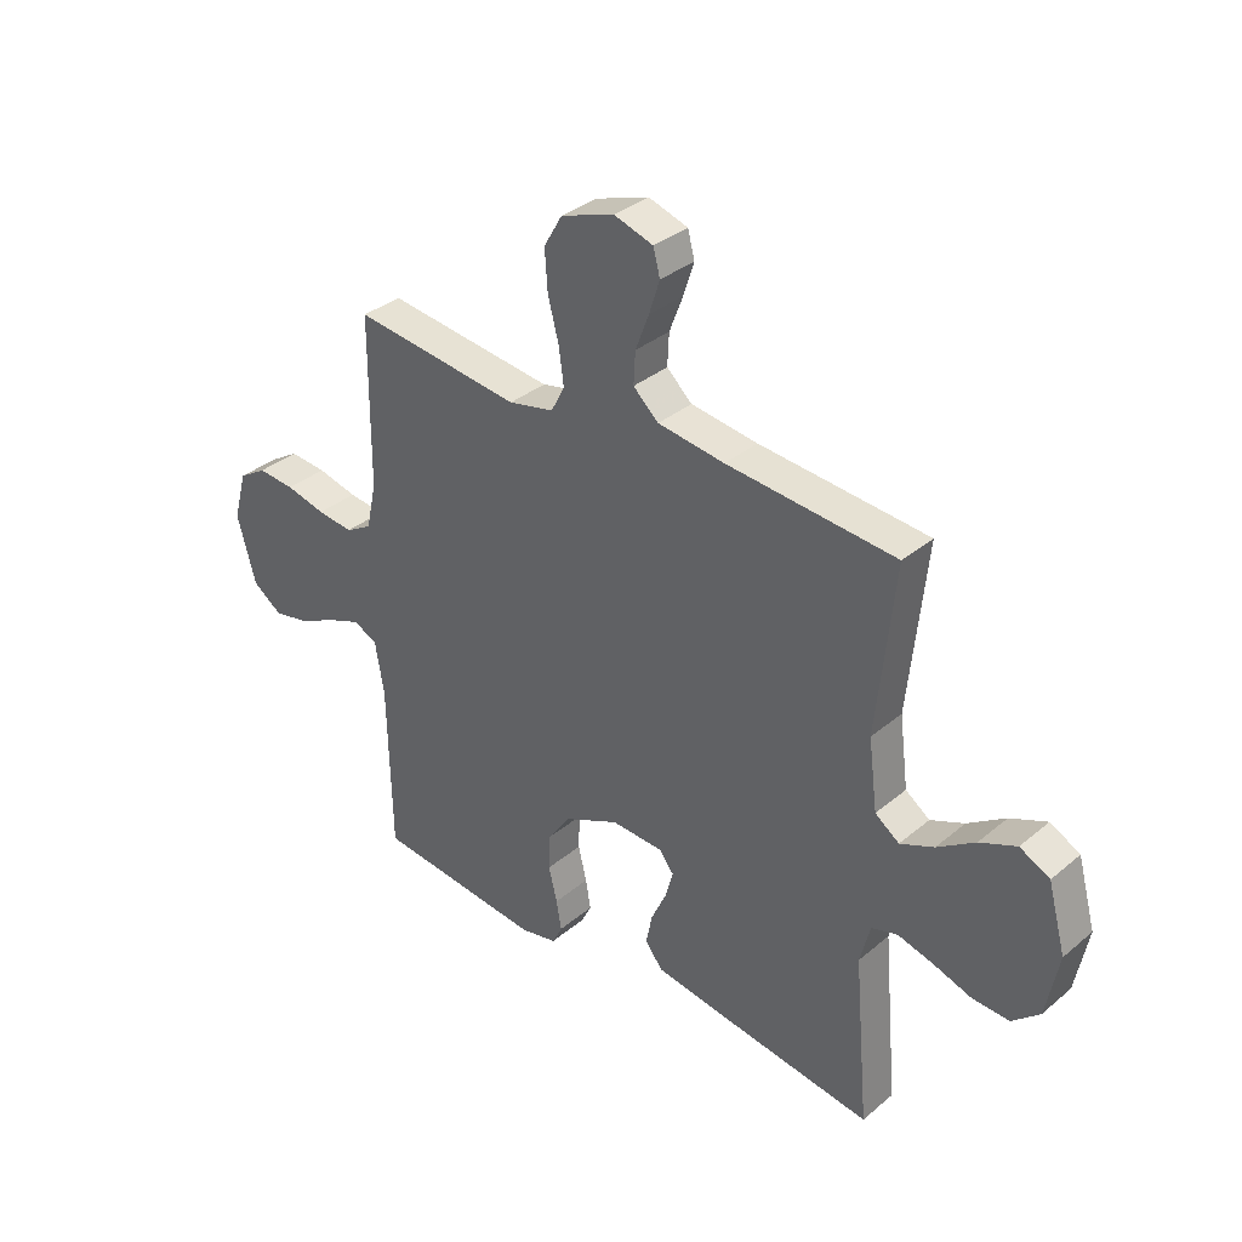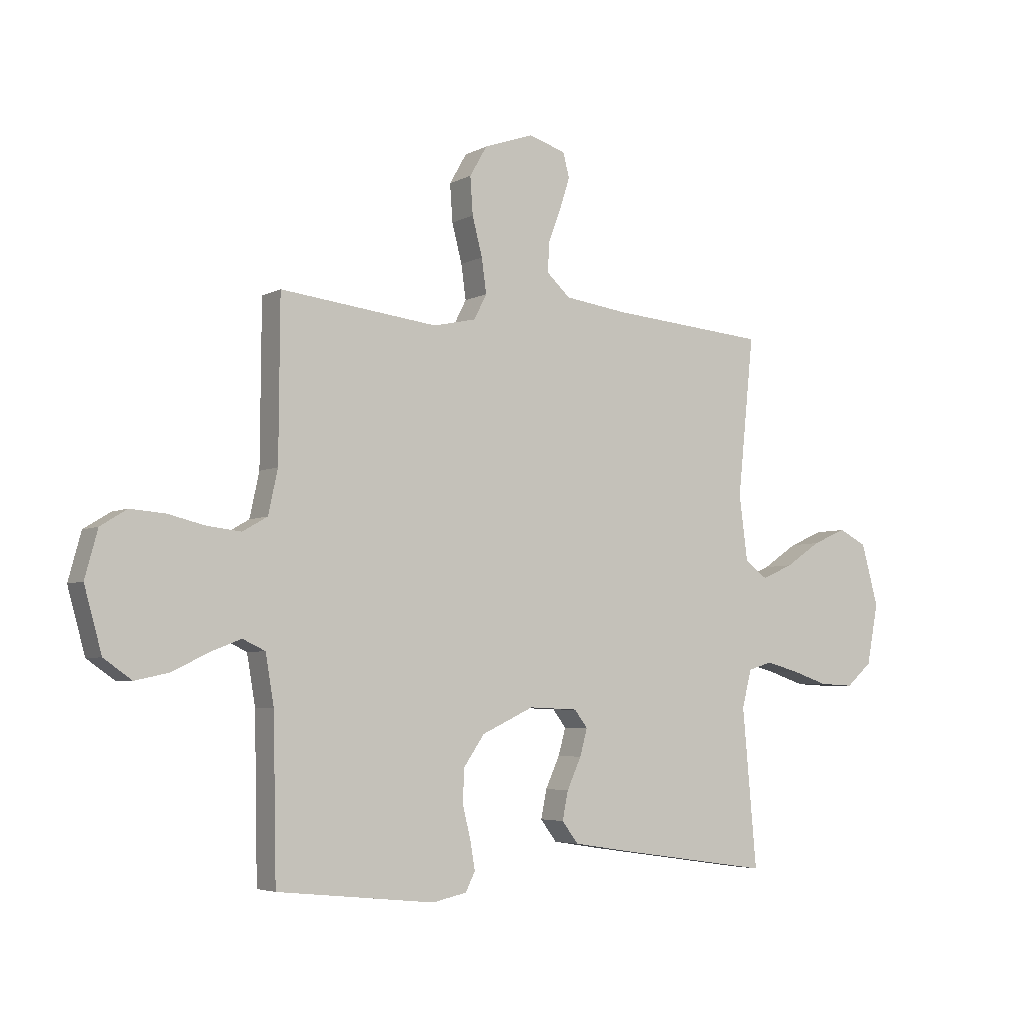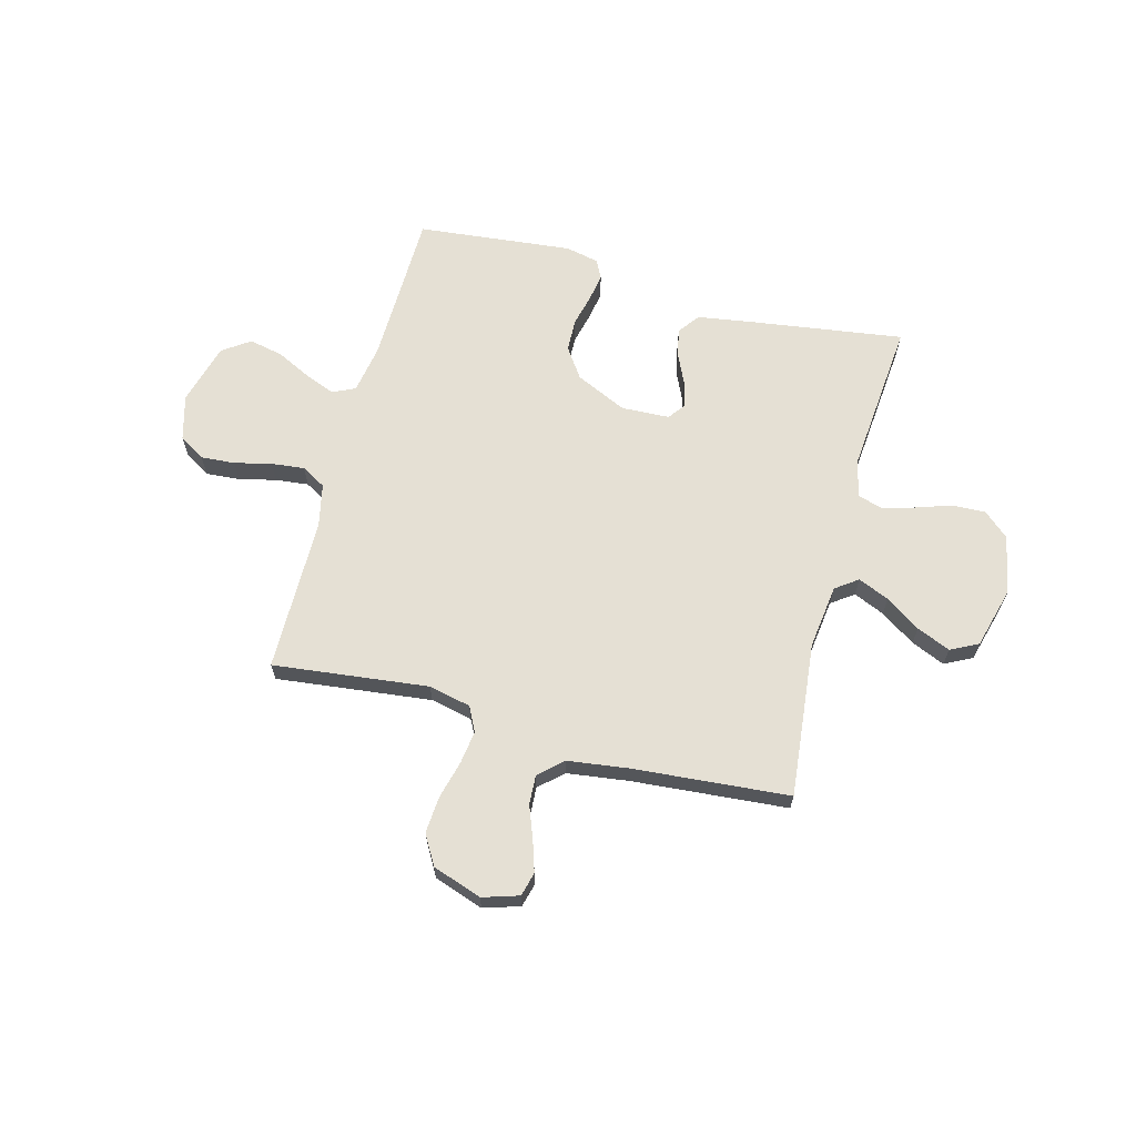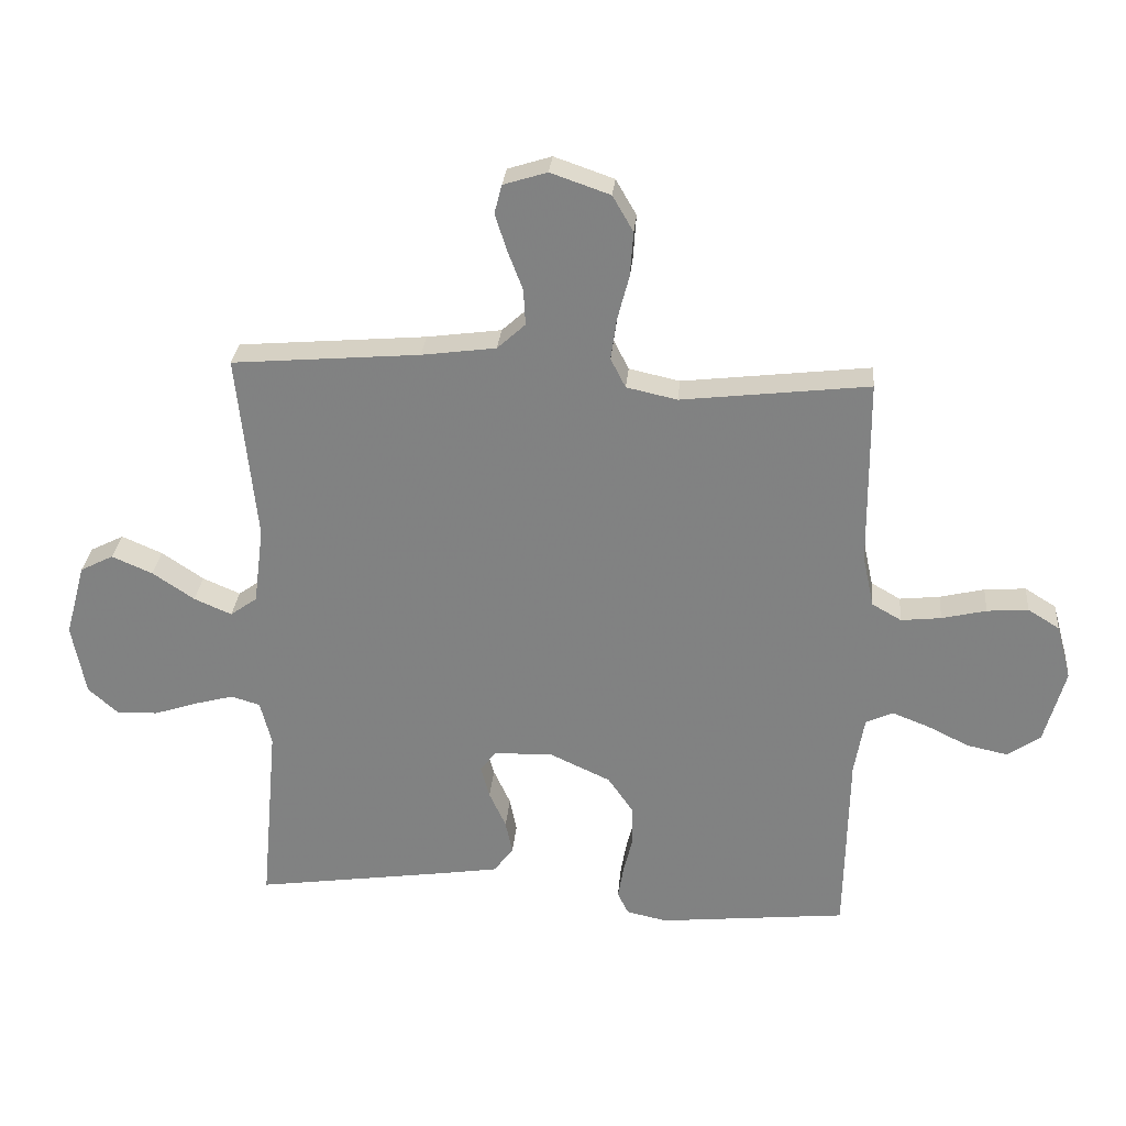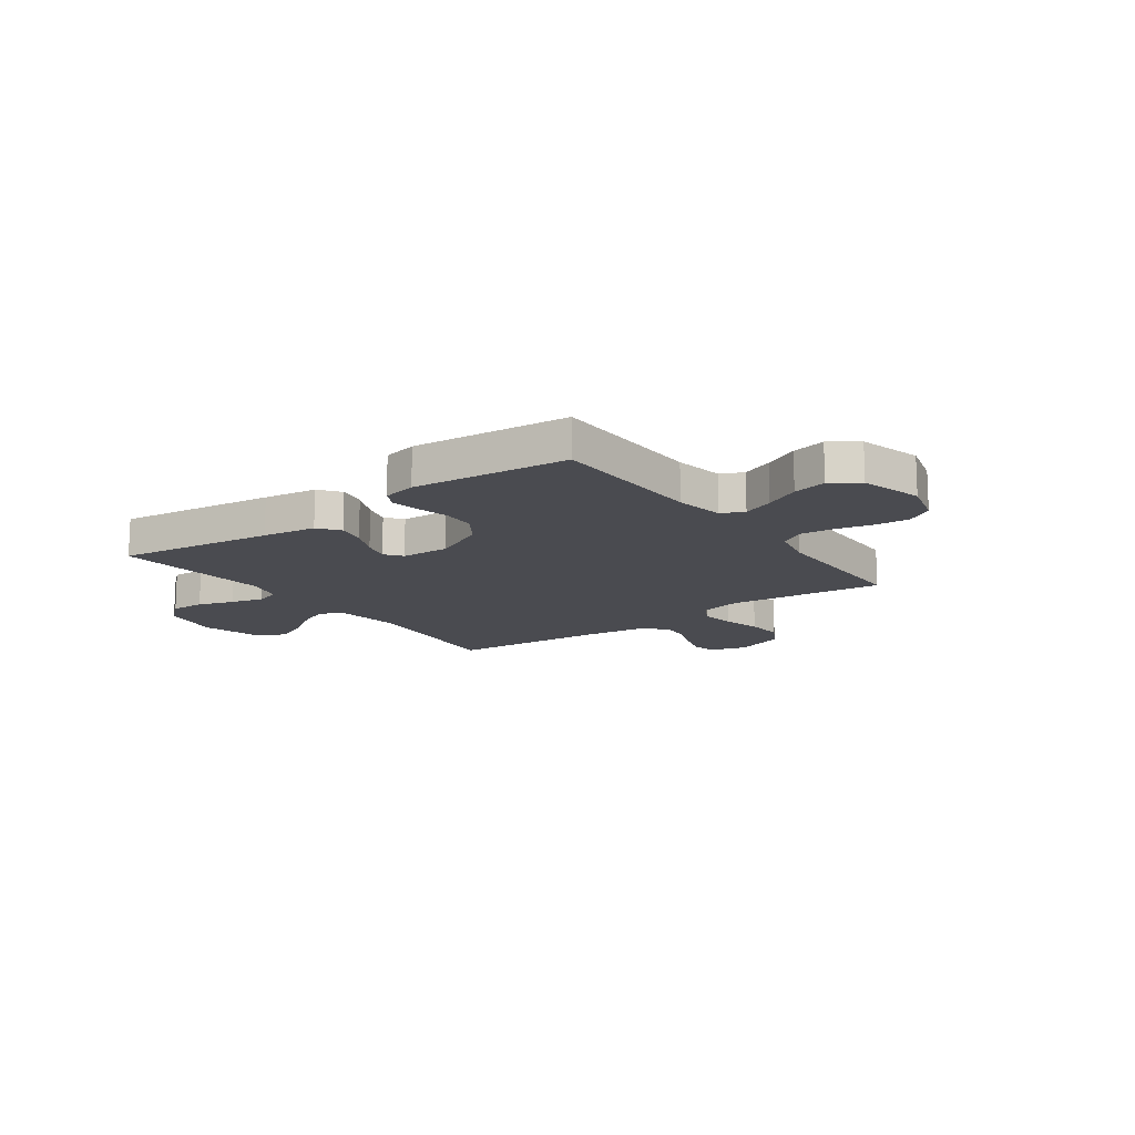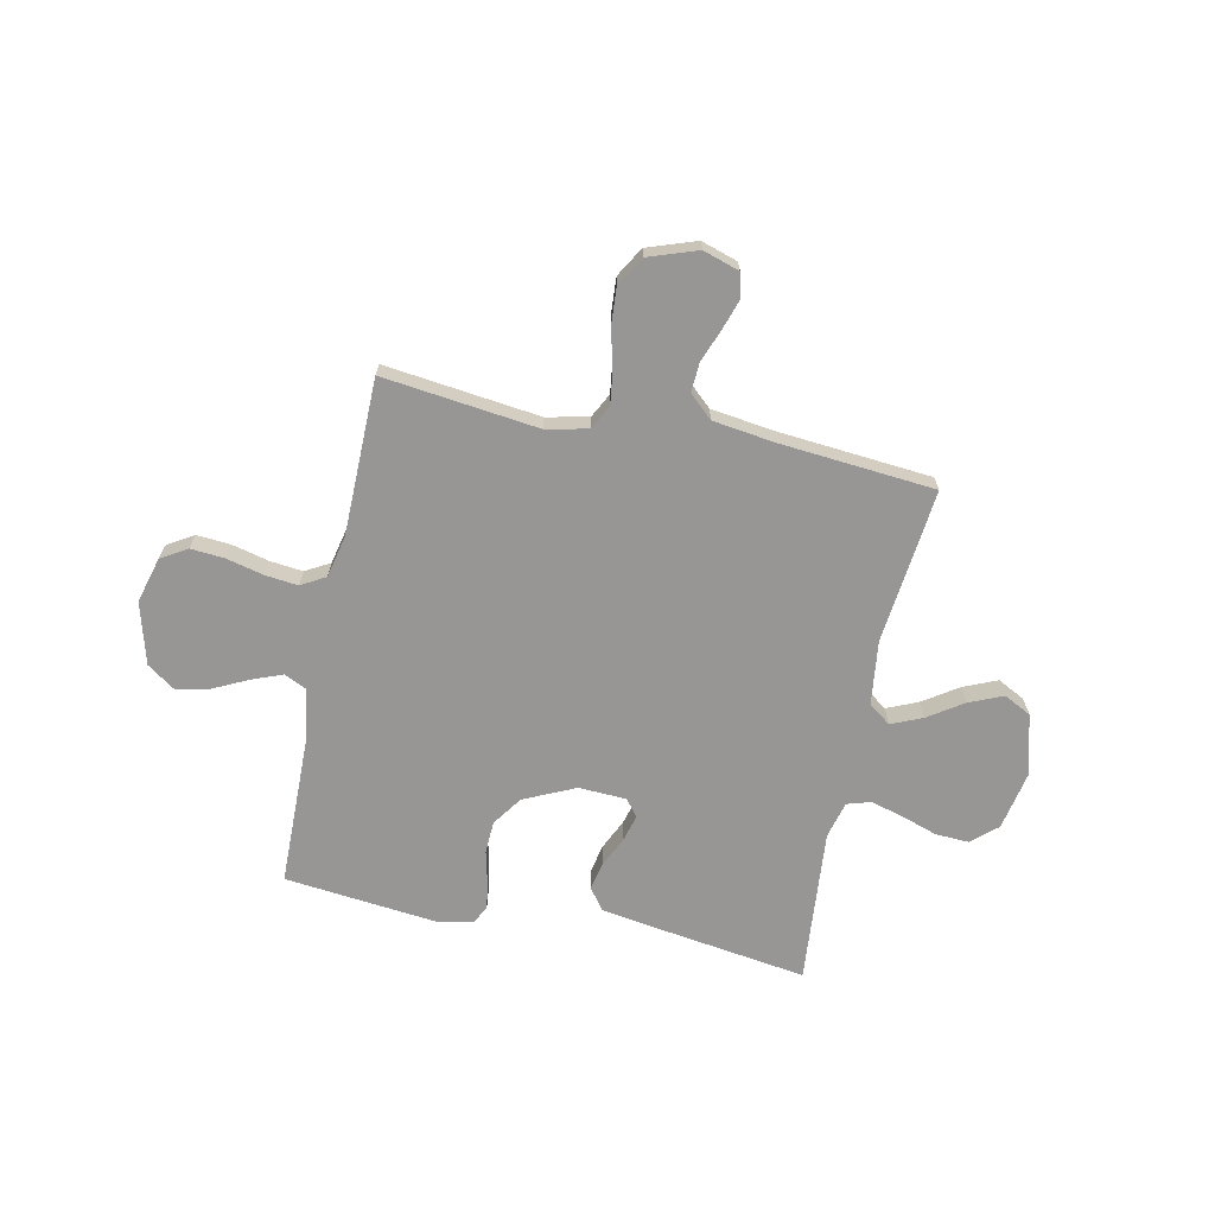
<metadata>
{"format":"obj","ext":"obj","renderer":"f3d","projection":"perspective","resolution":1024,"background":"white","views":[{"elev":34.5,"azim":41.9,"up":"+Z"},{"elev":-4.7,"azim":-32.4,"up":"+Z"},{"elev":65.4,"azim":14.9,"up":"+Y"},{"elev":28.7,"azim":-174.9,"up":"+Z"},{"elev":-14.5,"azim":-143.9,"up":"+Y"},{"elev":-68.0,"azim":-12.0,"up":"+Y"}]}
</metadata>
<code>
v 0.5 0.07 -0.5
v 0.2 0.07 -0.457
v 0.097 0.07 -0.441
v 0.066 0.07 -0.4
v 0.077 0.07 -0.346
v 0.104 0.07 -0.287
v 0.118 0.07 -0.236
v 0.093 0.07 -0.203
v 0 0.07 -0.199
v -0.099 0.07 -0.245
v -0.139 0.07 -0.303
v -0.141 0.07 -0.366
v -0.126 0.07 -0.428
v -0.117 0.07 -0.481
v -0.135 0.07 -0.517
v -0.2 0.07 -0.531
v -0.5 0.07 -0.5
v -0.506 0.07 -0.2
v -0.522 0.07 -0.106
v -0.565 0.07 -0.086
v -0.624 0.07 -0.109
v -0.691 0.07 -0.142
v -0.756 0.07 -0.156
v -0.809 0.07 -0.119
v -0.842 0.07 0
v -0.818 0.07 0.088
v -0.768 0.07 0.119
v -0.702 0.07 0.114
v -0.631 0.07 0.097
v -0.567 0.07 0.09
v -0.52 0.07 0.117
v -0.502 0.07 0.2
v -0.5 0.07 0.5
v -0.2 0.07 0.465
v -0.119 0.07 0.483
v -0.095 0.07 0.53
v -0.104 0.07 0.595
v -0.123 0.07 0.668
v -0.128 0.07 0.739
v -0.095 0.07 0.796
v 0 0.07 0.829
v 0.07 0.07 0.807
v 0.082 0.07 0.761
v 0.063 0.07 0.702
v 0.039 0.07 0.639
v 0.036 0.07 0.582
v 0.081 0.07 0.541
v 0.2 0.07 0.525
v 0.5 0.07 0.5
v 0.469 0.07 0.2
v 0.485 0.07 0.076
v 0.528 0.07 0.045
v 0.588 0.07 0.071
v 0.655 0.07 0.116
v 0.72 0.07 0.144
v 0.773 0.07 0.117
v 0.805 0.07 0
v 0.783 0.07 -0.115
v 0.734 0.07 -0.158
v 0.669 0.07 -0.155
v 0.6 0.07 -0.132
v 0.537 0.07 -0.115
v 0.491 0.07 -0.129
v 0.473 0.07 -0.2
v 0.5 0 -0.5
v 0.2 0 -0.457
v 0.097 0 -0.441
v 0.066 0 -0.4
v 0.077 0 -0.346
v 0.104 0 -0.287
v 0.118 0 -0.236
v 0.093 0 -0.203
v 0 0 -0.199
v -0.099 0 -0.245
v -0.139 0 -0.303
v -0.141 0 -0.366
v -0.126 0 -0.428
v -0.117 0 -0.481
v -0.135 0 -0.517
v -0.2 0 -0.531
v -0.5 0 -0.5
v -0.506 0 -0.2
v -0.522 0 -0.106
v -0.565 0 -0.086
v -0.624 0 -0.109
v -0.691 0 -0.142
v -0.756 0 -0.156
v -0.809 0 -0.119
v -0.842 0 0
v -0.818 0 0.088
v -0.768 0 0.119
v -0.702 0 0.114
v -0.631 0 0.097
v -0.567 0 0.09
v -0.52 0 0.117
v -0.502 0 0.2
v -0.5 0 0.5
v -0.2 0 0.465
v -0.119 0 0.483
v -0.095 0 0.53
v -0.104 0 0.595
v -0.123 0 0.668
v -0.128 0 0.739
v -0.095 0 0.796
v 0 0 0.829
v 0.07 0 0.807
v 0.082 0 0.761
v 0.063 0 0.702
v 0.039 0 0.639
v 0.036 0 0.582
v 0.081 0 0.541
v 0.2 0 0.525
v 0.5 0 0.5
v 0.469 0 0.2
v 0.485 0 0.076
v 0.528 0 0.045
v 0.588 0 0.071
v 0.655 0 0.116
v 0.72 0 0.144
v 0.773 0 0.117
v 0.805 0 0
v 0.783 0 -0.115
v 0.734 0 -0.158
v 0.669 0 -0.155
v 0.6 0 -0.132
v 0.537 0 -0.115
v 0.491 0 -0.129
v 0.473 0 -0.2
f 59 60 61
f 58 59 61
f 57 58 61
f 56 57 61
f 55 56 61
f 54 55 61
f 53 54 61
f 52 53 61 62
f 51 52 62 63
f 48 49 50
f 51 63 64
f 50 51 64
f 48 50 64
f 47 48 64
f 43 44 45
f 42 43 45
f 41 42 45
f 40 41 45
f 39 40 45
f 38 39 45
f 37 38 45
f 36 37 45 46
f 64 1 2
f 47 64 2
f 46 47 2
f 36 46 2
f 35 36 2
f 27 28 29
f 26 27 29
f 25 26 29
f 24 25 29
f 23 24 29
f 22 23 29
f 21 22 29
f 20 21 29 30
f 19 20 30 31
f 16 17 18
f 15 16 18
f 14 15 18
f 13 14 18
f 12 13 18
f 19 31 32
f 18 19 32
f 12 18 32
f 11 12 32
f 4 5 6
f 3 4 6
f 2 3 6
f 2 6 7
f 35 2 7
f 34 35 7 8
f 32 33 34
f 11 32 34
f 10 11 34
f 9 10 34
f 8 9 34
f 125 124 123
f 125 123 122
f 125 122 121
f 125 121 120
f 125 120 119
f 125 119 118
f 125 118 117
f 126 125 117 116
f 127 126 116 115
f 114 113 112
f 128 127 115
f 128 115 114
f 128 114 112
f 128 112 111
f 109 108 107
f 109 107 106
f 109 106 105
f 109 105 104
f 109 104 103
f 109 103 102
f 109 102 101
f 110 109 101 100
f 66 65 128
f 66 128 111
f 66 111 110
f 66 110 100
f 66 100 99
f 93 92 91
f 93 91 90
f 93 90 89
f 93 89 88
f 93 88 87
f 93 87 86
f 93 86 85
f 94 93 85 84
f 95 94 84 83
f 82 81 80
f 82 80 79
f 82 79 78
f 82 78 77
f 82 77 76
f 96 95 83
f 96 83 82
f 96 82 76
f 96 76 75
f 70 69 68
f 70 68 67
f 70 67 66
f 71 70 66
f 71 66 99
f 72 71 99 98
f 98 97 96
f 98 96 75
f 98 75 74
f 98 74 73
f 98 73 72
f 1 65 66 2
f 2 66 67 3
f 3 67 68 4
f 4 68 69 5
f 5 69 70 6
f 6 70 71 7
f 7 71 72 8
f 8 72 73 9
f 9 73 74 10
f 10 74 75 11
f 11 75 76 12
f 12 76 77 13
f 13 77 78 14
f 14 78 79 15
f 15 79 80 16
f 16 80 81 17
f 17 81 82 18
f 18 82 83 19
f 19 83 84 20
f 20 84 85 21
f 21 85 86 22
f 22 86 87 23
f 23 87 88 24
f 24 88 89 25
f 25 89 90 26
f 26 90 91 27
f 27 91 92 28
f 28 92 93 29
f 29 93 94 30
f 30 94 95 31
f 31 95 96 32
f 32 96 97 33
f 33 97 98 34
f 34 98 99 35
f 35 99 100 36
f 36 100 101 37
f 37 101 102 38
f 38 102 103 39
f 39 103 104 40
f 40 104 105 41
f 41 105 106 42
f 42 106 107 43
f 43 107 108 44
f 44 108 109 45
f 45 109 110 46
f 46 110 111 47
f 47 111 112 48
f 48 112 113 49
f 49 113 114 50
f 50 114 115 51
f 51 115 116 52
f 52 116 117 53
f 53 117 118 54
f 54 118 119 55
f 55 119 120 56
f 56 120 121 57
f 57 121 122 58
f 58 122 123 59
f 59 123 124 60
f 60 124 125 61
f 61 125 126 62
f 62 126 127 63
f 63 127 128 64
f 64 128 65 1

</code>
